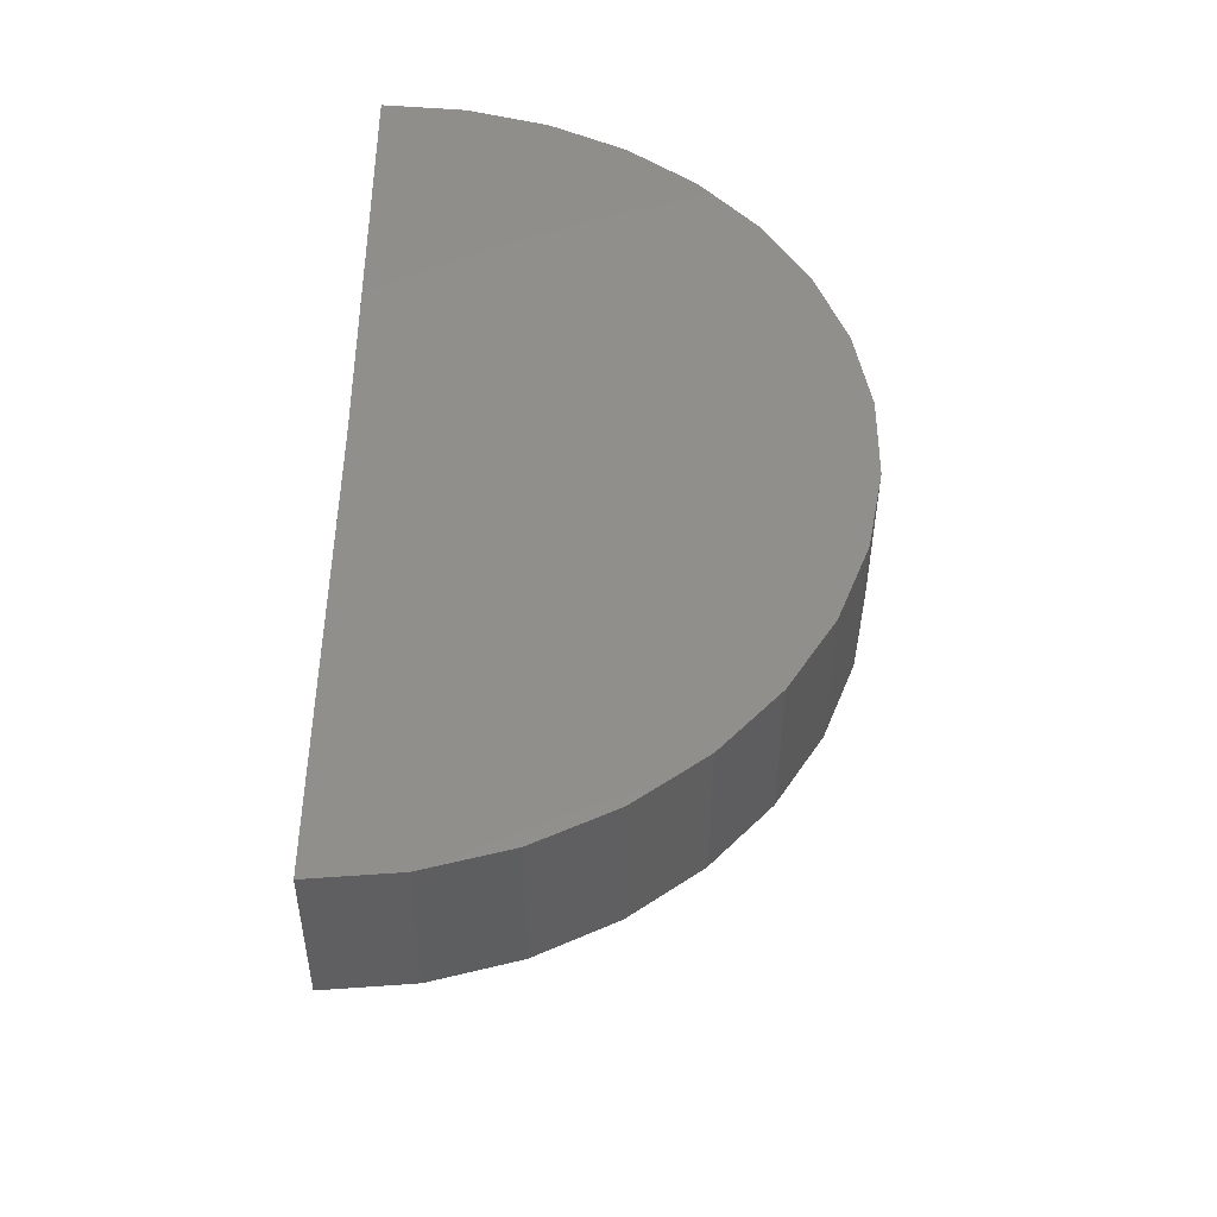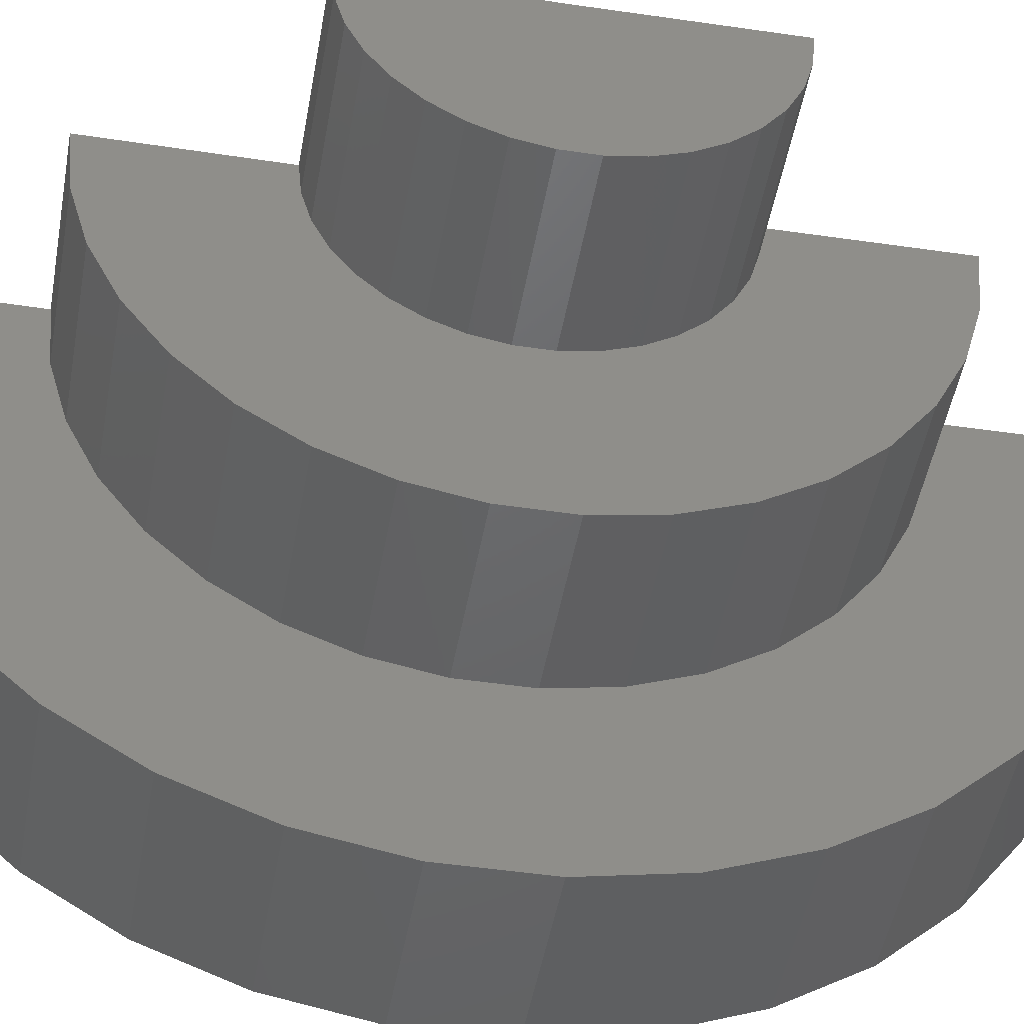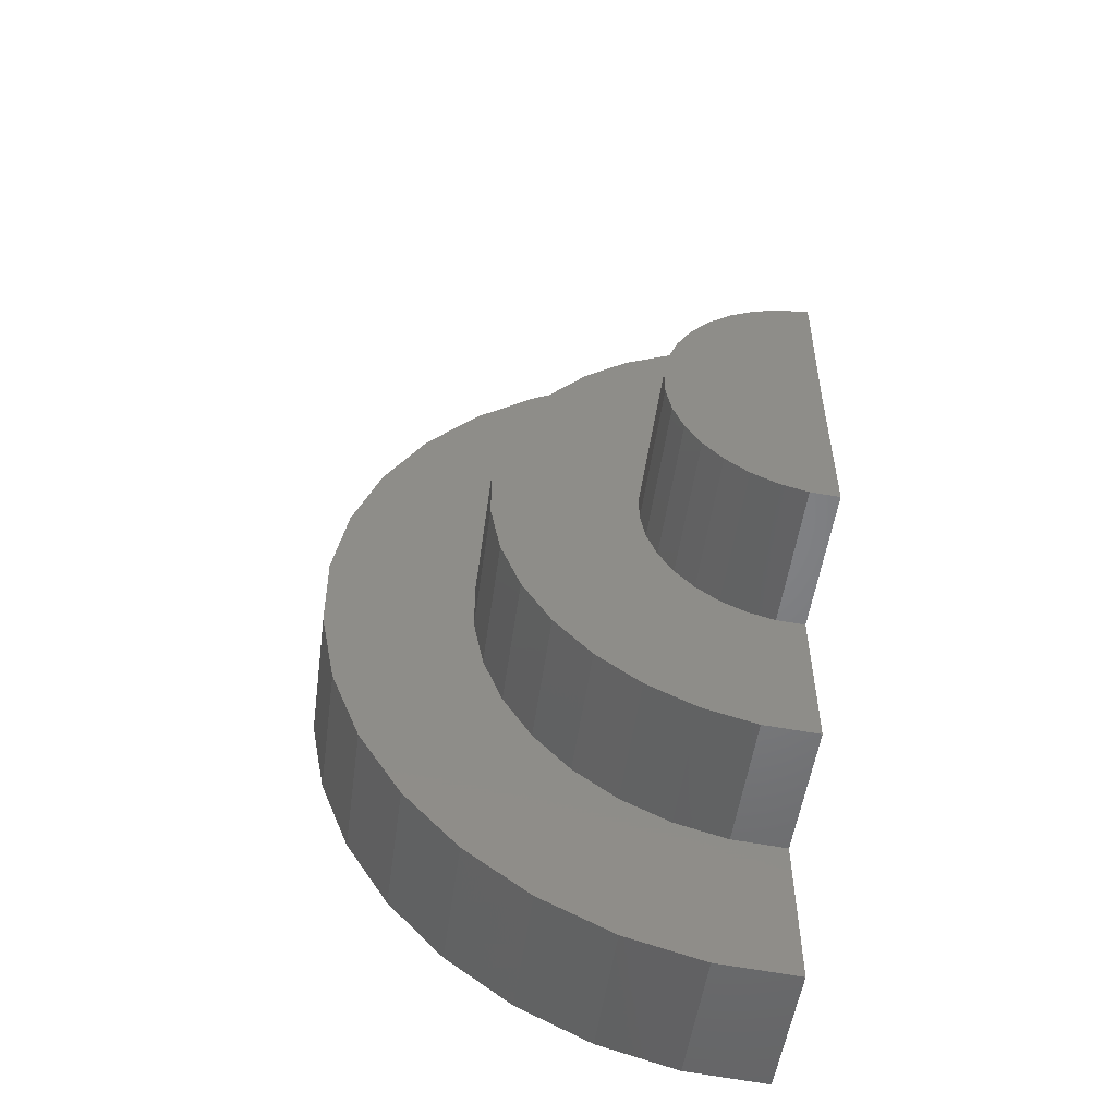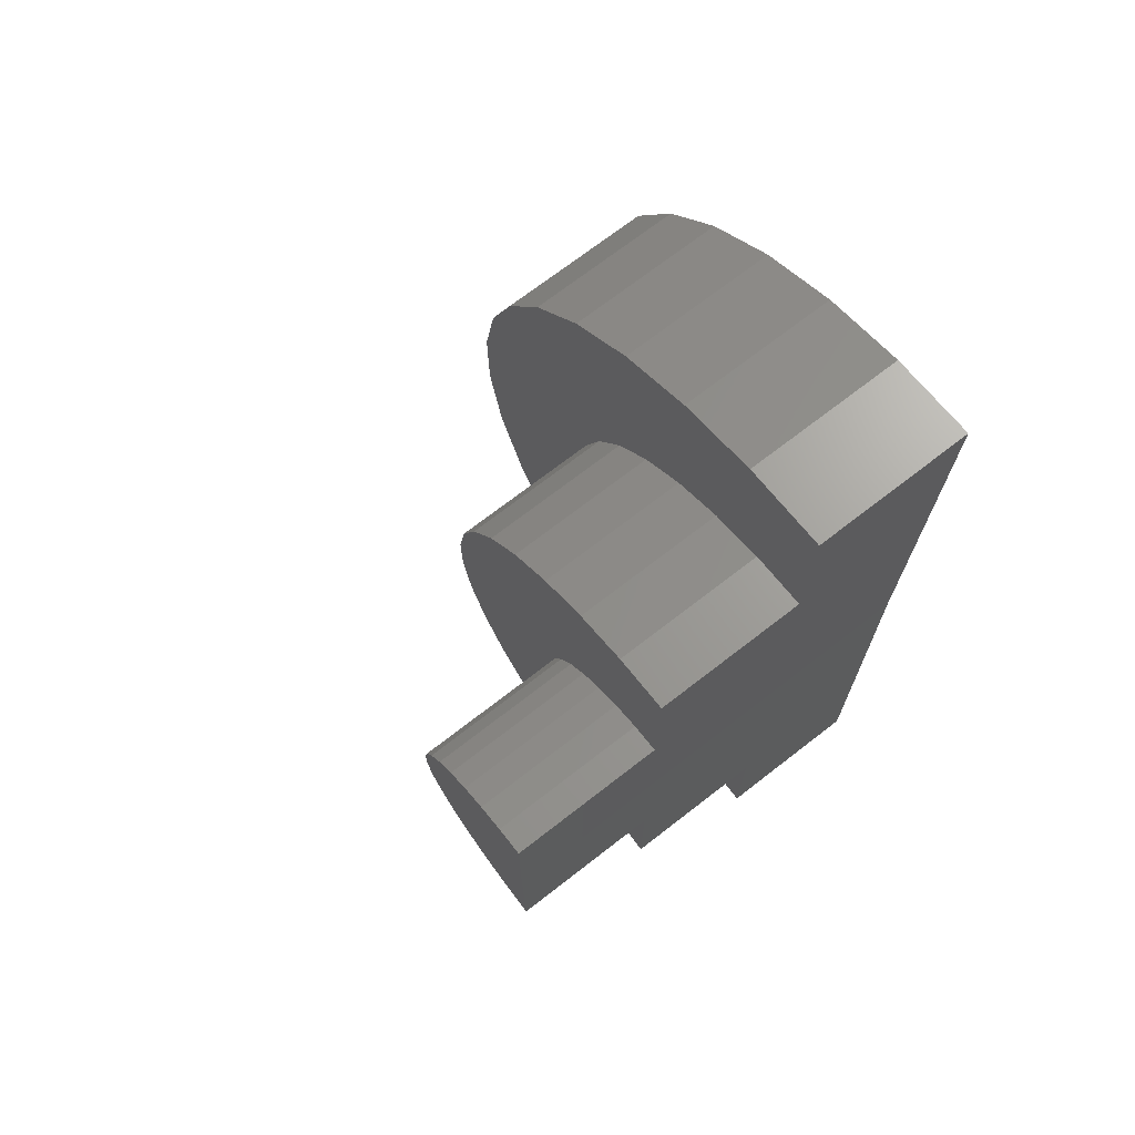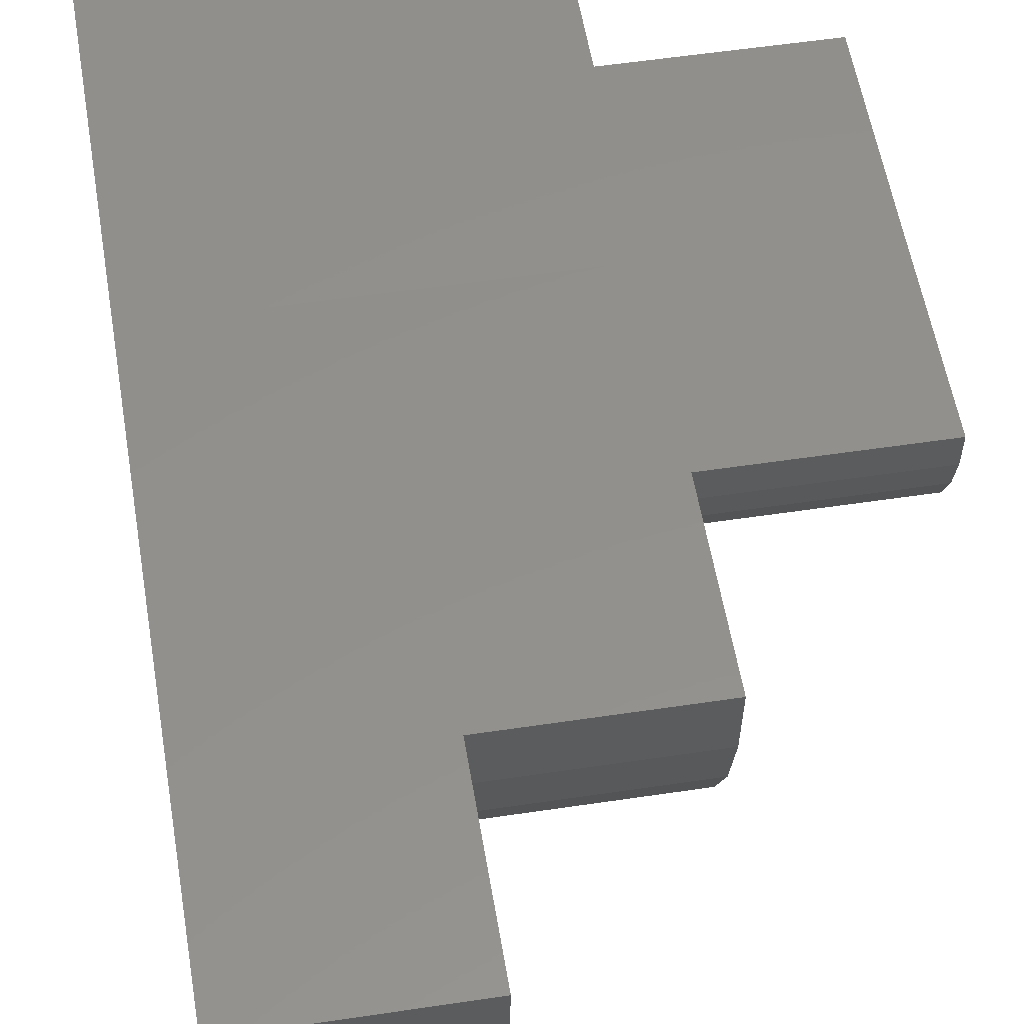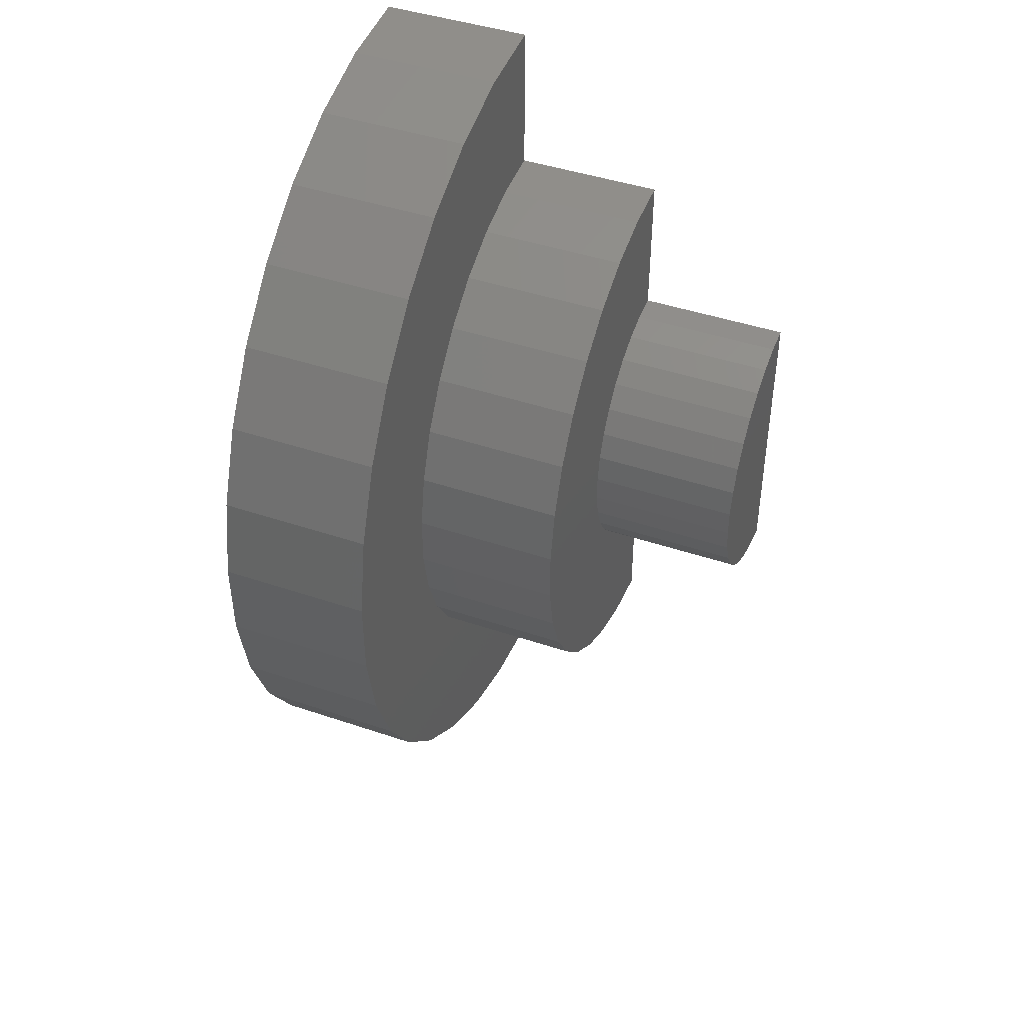
<metadata>
{"format":"stl","ext":"stl","renderer":"f3d","projection":"perspective","resolution":1024,"background":"white","views":[{"elev":-40.6,"azim":-90.2,"up":"+Z"},{"elev":-47.3,"azim":80.1,"up":"+Y"},{"elev":-50.9,"azim":82.3,"up":"+Z"},{"elev":71.8,"azim":142.3,"up":"+Z"},{"elev":53.4,"azim":-9.2,"up":"+Y"},{"elev":44.2,"azim":21.6,"up":"+Z"}]}
</metadata>
<code>
# stl→obj: 110 verts, 216 faces
v -0.75 0 0
v 0 8.327e-17 -4.592e-17
v -1.581e-17 0.003112 -0.2526
v -0.2526 0.003112 -0.2526
v -0.2526 0.006127 -0.4973
v -0.4974 0.006127 -0.4973
v -0.4974 0.00924 -0.7499
v -0.75 0.00924 -0.7499
v -0.75 5.099e-33 0.75
v -0.4974 2.805e-17 0.75
v -0.4974 2.805e-17 0.4974
v -0.2526 5.522e-17 0.4974
v -0.2526 5.522e-17 0.2526
v 1.547e-17 8.327e-17 0.2526
v -0.75 -0.7463 -0.07407
v -0.75 -0.7472 0.06487
v -0.75 -0.7224 0.2016
v -0.75 -0.6728 0.3314
v -0.75 -0.6001 0.4498
v -0.75 -0.5069 0.5528
v -0.75 -0.3962 0.6368
v -0.75 -0.2719 0.699
v -0.75 -0.1383 0.7371
v -0.75 -0.1293 -0.7388
v -0.75 -0.2633 -0.7023
v -0.75 -0.3883 -0.6416
v -0.75 -0.5 -0.559
v -0.75 -0.5946 -0.4572
v -0.75 -0.6687 -0.3396
v -0.75 -0.7199 -0.2105
v -0.4974 -0.1293 -0.7388
v -0.4974 -0.2633 -0.7023
v -0.4974 -0.3883 -0.6416
v -0.4974 -0.5 -0.559
v -0.4974 -0.5946 -0.4572
v -0.4974 -0.6687 -0.3396
v -0.4974 -0.7199 -0.2105
v -0.4974 -0.7463 -0.07407
v -0.4974 -0.7472 0.06487
v -0.4974 -0.7224 0.2016
v -0.4974 -0.6728 0.3314
v -0.4974 -0.6001 0.4498
v -0.4974 -0.5069 0.5528
v -0.4974 -0.3962 0.6368
v -0.4974 -0.2719 0.699
v -0.4974 -0.1383 0.7371
v -0.4974 -0.3361 0.3666
v -0.4974 -0.398 0.2983
v -0.4974 -0.09175 0.4888
v -0.4974 -0.08572 -0.4899
v -0.4974 -0.1746 -0.4657
v -0.4974 -0.1803 0.4635
v -0.4974 -0.2627 0.4223
v -0.4974 -0.4462 0.2198
v -0.4974 -0.4791 0.1337
v -0.4974 -0.4955 0.04302
v -0.4974 -0.4949 -0.04912
v -0.4974 -0.4774 -0.1396
v -0.4974 -0.4434 -0.2252
v -0.4974 -0.3943 -0.3032
v -0.4974 -0.3316 -0.3707
v -0.4974 -0.2575 -0.4255
v -0.2526 -0.08572 -0.4899
v -0.2526 -0.1746 -0.4657
v -0.2526 -0.2575 -0.4255
v -0.2526 -0.3316 -0.3707
v -0.2526 -0.3943 -0.3032
v -0.2526 -0.4434 -0.2252
v -0.2526 -0.4774 -0.1396
v -0.2526 -0.4949 -0.04912
v -0.2526 -0.4955 0.04302
v -0.2526 -0.4791 0.1337
v -0.2526 -0.4462 0.2198
v -0.2526 -0.398 0.2983
v -0.2526 -0.3361 0.3666
v -0.2526 -0.2627 0.4223
v -0.2526 -0.1803 0.4635
v -0.2526 -0.09175 0.4888
v -0.2526 -0.0916 0.2354
v -0.2526 -0.1335 0.2145
v -0.2526 -0.2266 0.1116
v -0.2526 -0.2433 0.0679
v -0.2526 -0.2252 -0.1144
v -0.2526 -0.2003 -0.154
v -0.2526 -0.08869 -0.2366
v -0.2526 -0.04354 -0.2489
v -0.2526 -0.0466 0.2483
v -0.2526 -0.2022 0.1515
v -0.2526 -0.1707 0.1862
v -0.2526 -0.1308 -0.2161
v -0.2526 -0.1684 -0.1883
v -0.2526 -0.2514 -0.02495
v -0.2526 -0.2517 0.02185
v -0.2526 -0.2425 -0.0709
v -1.04e-17 -0.04354 -0.2489
v -4.637e-18 -0.08869 -0.2366
v 1.288e-18 -0.1308 -0.2161
v 7.17e-18 -0.1684 -0.1883
v 1.281e-17 -0.2003 -0.154
v 1.8e-17 -0.2252 -0.1144
v 2.258e-17 -0.2425 -0.0709
v 2.638e-17 -0.2514 -0.02495
v 2.928e-17 -0.2517 0.02185
v 3.117e-17 -0.2433 0.0679
v 3.2e-17 -0.2266 0.1116
v 3.172e-17 -0.2022 0.1515
v 3.036e-17 -0.1707 0.1862
v 2.795e-17 -0.1335 0.2145
v 2.459e-17 -0.0916 0.2354
v 2.038e-17 -0.0466 0.2483
f 1 2 3
f 1 3 4
f 1 4 5
f 1 5 6
f 1 6 7
f 1 7 8
f 1 9 10
f 1 10 11
f 1 11 12
f 1 12 13
f 1 13 14
f 1 14 2
f 1 8 15
f 1 15 16
f 1 16 17
f 1 17 18
f 1 18 19
f 1 19 20
f 1 20 21
f 1 21 22
f 1 22 23
f 1 23 9
f 8 24 25
f 8 25 26
f 8 26 27
f 8 27 28
f 8 28 29
f 8 29 30
f 8 30 15
f 8 7 24
f 24 7 31
f 24 31 25
f 25 31 32
f 25 32 26
f 26 32 33
f 26 33 27
f 27 33 34
f 27 34 28
f 28 34 35
f 28 35 29
f 29 35 36
f 29 36 30
f 30 36 37
f 30 37 15
f 15 37 38
f 15 38 16
f 16 38 39
f 16 39 17
f 17 39 40
f 17 40 18
f 18 40 41
f 18 41 19
f 19 41 42
f 19 42 20
f 20 42 43
f 20 43 21
f 21 43 44
f 21 44 22
f 22 44 45
f 22 45 23
f 23 45 46
f 23 46 9
f 9 46 10
f 47 41 48
f 11 10 46
f 11 46 45
f 11 45 44
f 11 44 43
f 11 43 49
f 7 6 34
f 7 34 33
f 7 33 32
f 7 32 31
f 34 6 50
f 34 50 51
f 34 51 35
f 49 43 52
f 52 43 42
f 52 42 53
f 53 42 41
f 53 41 47
f 48 41 54
f 54 41 40
f 54 40 55
f 55 40 39
f 55 39 56
f 56 39 57
f 57 39 38
f 57 38 58
f 58 38 37
f 58 37 59
f 59 37 60
f 60 37 36
f 60 36 61
f 61 36 62
f 62 36 35
f 62 35 51
f 6 5 50
f 50 5 63
f 50 63 51
f 51 63 64
f 51 64 62
f 62 64 65
f 62 65 61
f 61 65 66
f 61 66 60
f 60 66 67
f 60 67 59
f 59 67 68
f 59 68 58
f 58 68 69
f 58 69 57
f 57 69 70
f 57 70 56
f 56 70 71
f 56 71 55
f 55 71 72
f 55 72 54
f 54 72 73
f 54 73 48
f 48 73 74
f 48 74 47
f 47 74 75
f 47 75 53
f 53 75 76
f 53 76 52
f 52 76 77
f 52 77 49
f 49 77 78
f 49 78 11
f 11 78 12
f 79 73 80
f 81 71 82
f 83 69 84
f 85 67 86
f 13 12 78
f 13 78 77
f 13 77 76
f 13 76 75
f 13 75 74
f 74 73 79
f 74 79 87
f 74 87 13
f 72 71 81
f 72 81 88
f 72 88 89
f 72 89 80
f 72 80 73
f 68 67 85
f 68 85 90
f 68 90 91
f 68 91 84
f 68 84 69
f 4 86 67
f 4 67 66
f 4 66 65
f 4 65 64
f 4 64 63
f 4 63 5
f 70 92 71
f 71 92 93
f 71 93 82
f 69 83 70
f 70 83 94
f 70 94 92
f 4 3 86
f 86 3 95
f 86 95 85
f 85 95 96
f 85 96 90
f 90 96 97
f 90 97 91
f 91 97 98
f 91 98 84
f 84 98 99
f 84 99 83
f 83 99 100
f 83 100 94
f 94 100 101
f 94 101 92
f 92 101 102
f 92 102 93
f 93 102 103
f 93 103 82
f 82 103 104
f 82 104 81
f 81 104 105
f 81 105 88
f 88 105 106
f 88 106 89
f 89 106 107
f 89 107 80
f 80 107 108
f 80 108 79
f 79 108 109
f 79 109 87
f 87 109 110
f 87 110 13
f 13 110 14
f 2 14 110
f 2 110 109
f 2 109 108
f 2 108 107
f 2 107 106
f 2 106 105
f 2 105 104
f 2 104 103
f 2 103 102
f 2 102 101
f 2 101 100
f 2 100 99
f 2 99 98
f 2 98 97
f 2 97 96
f 2 96 95
f 2 95 3

</code>
